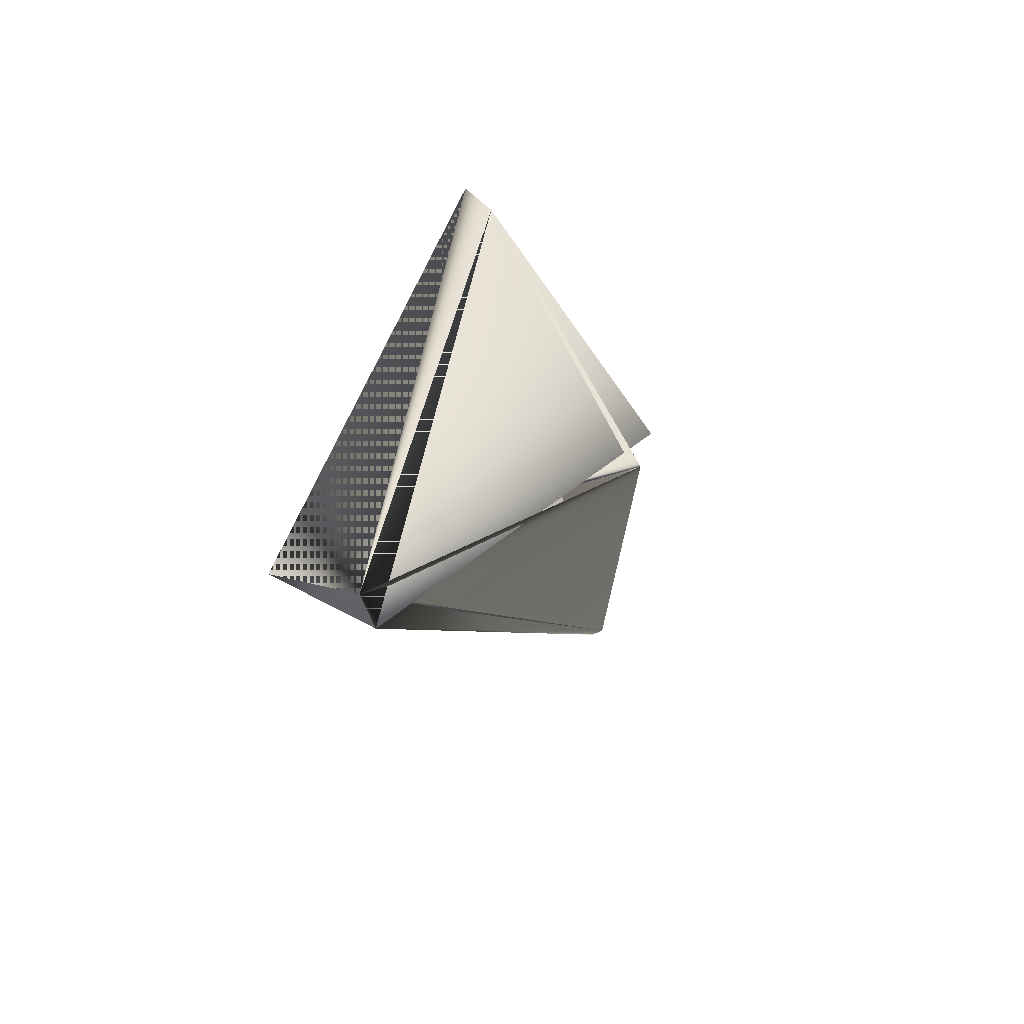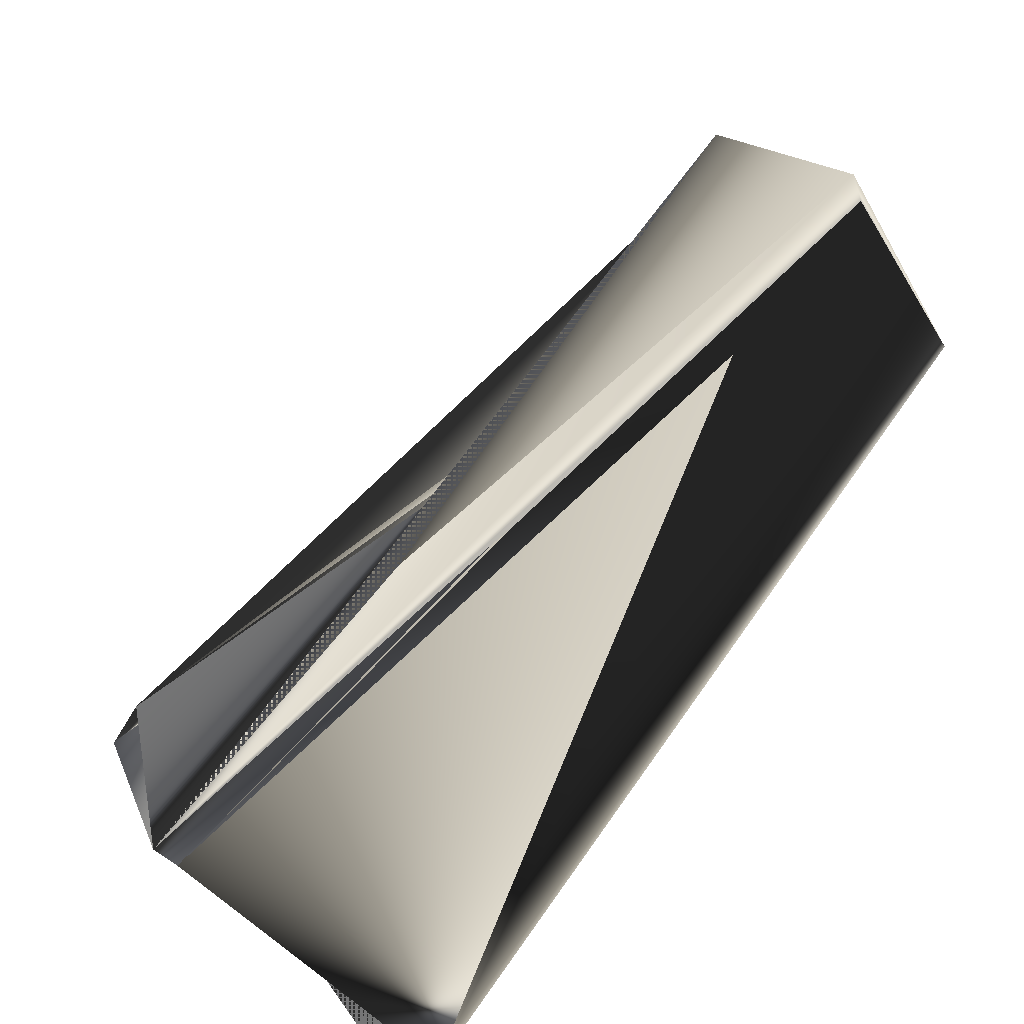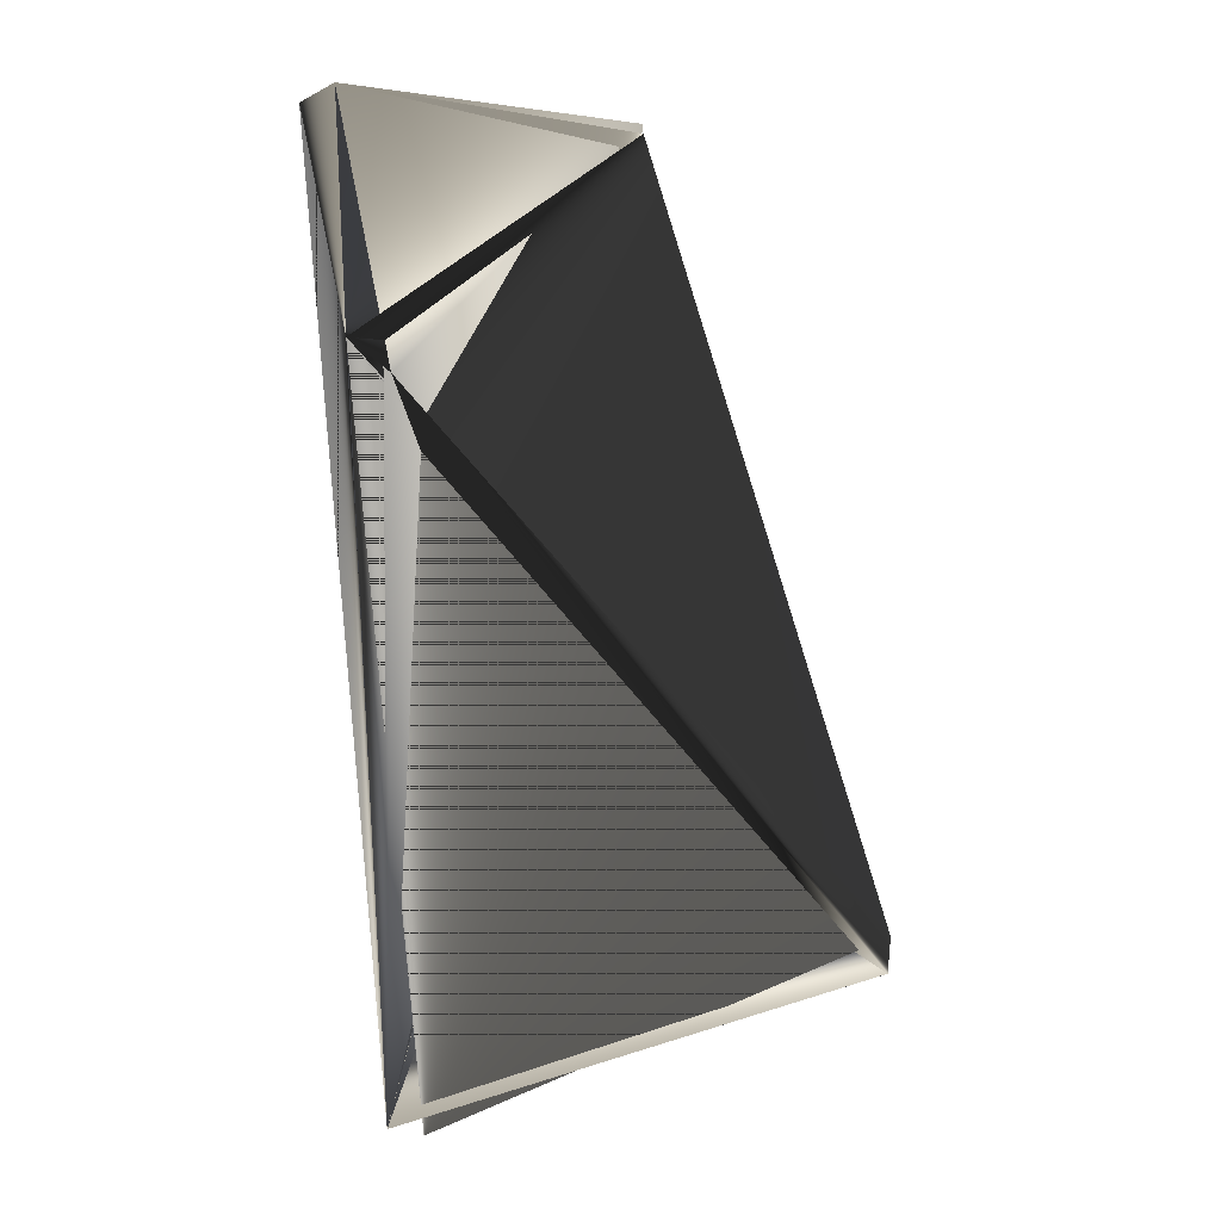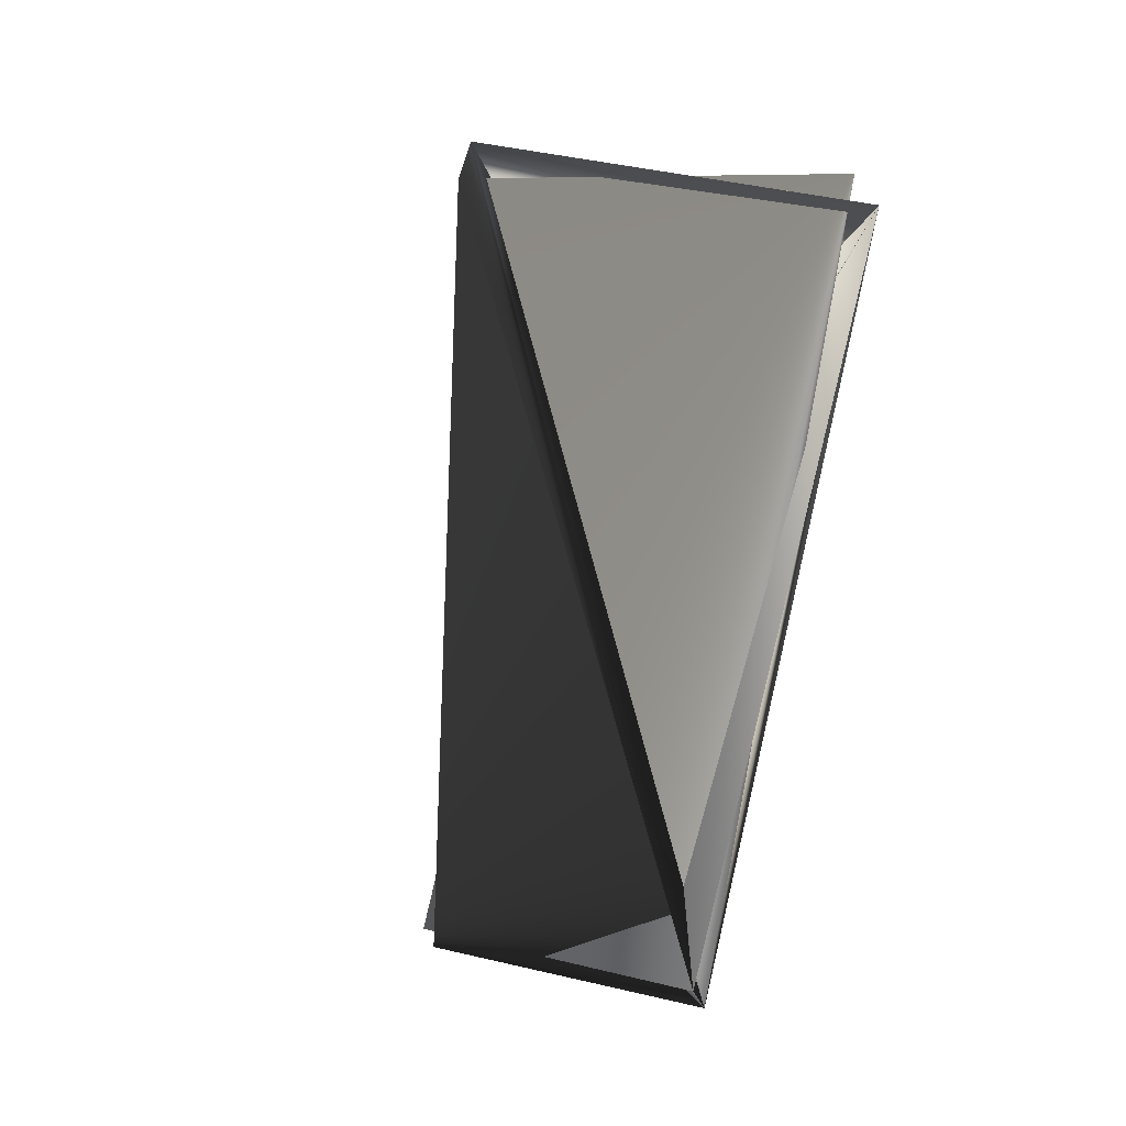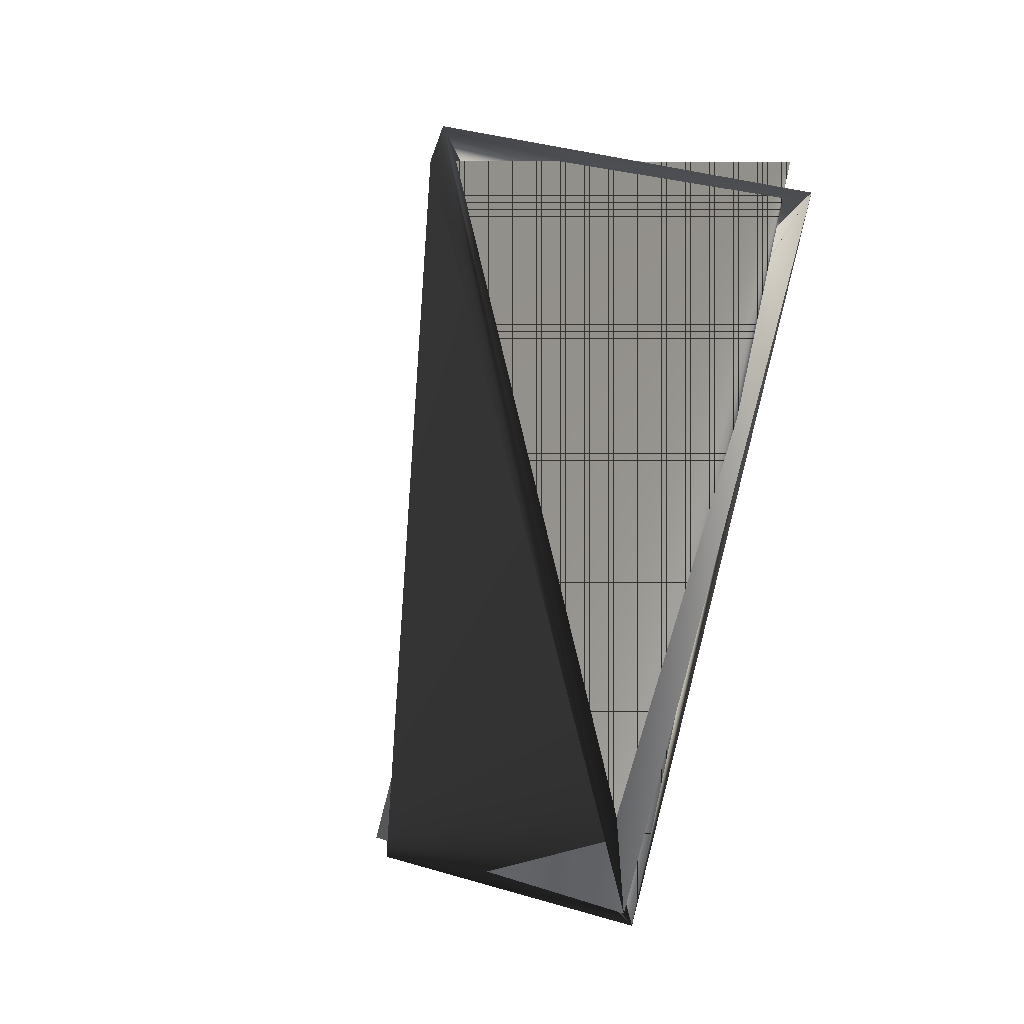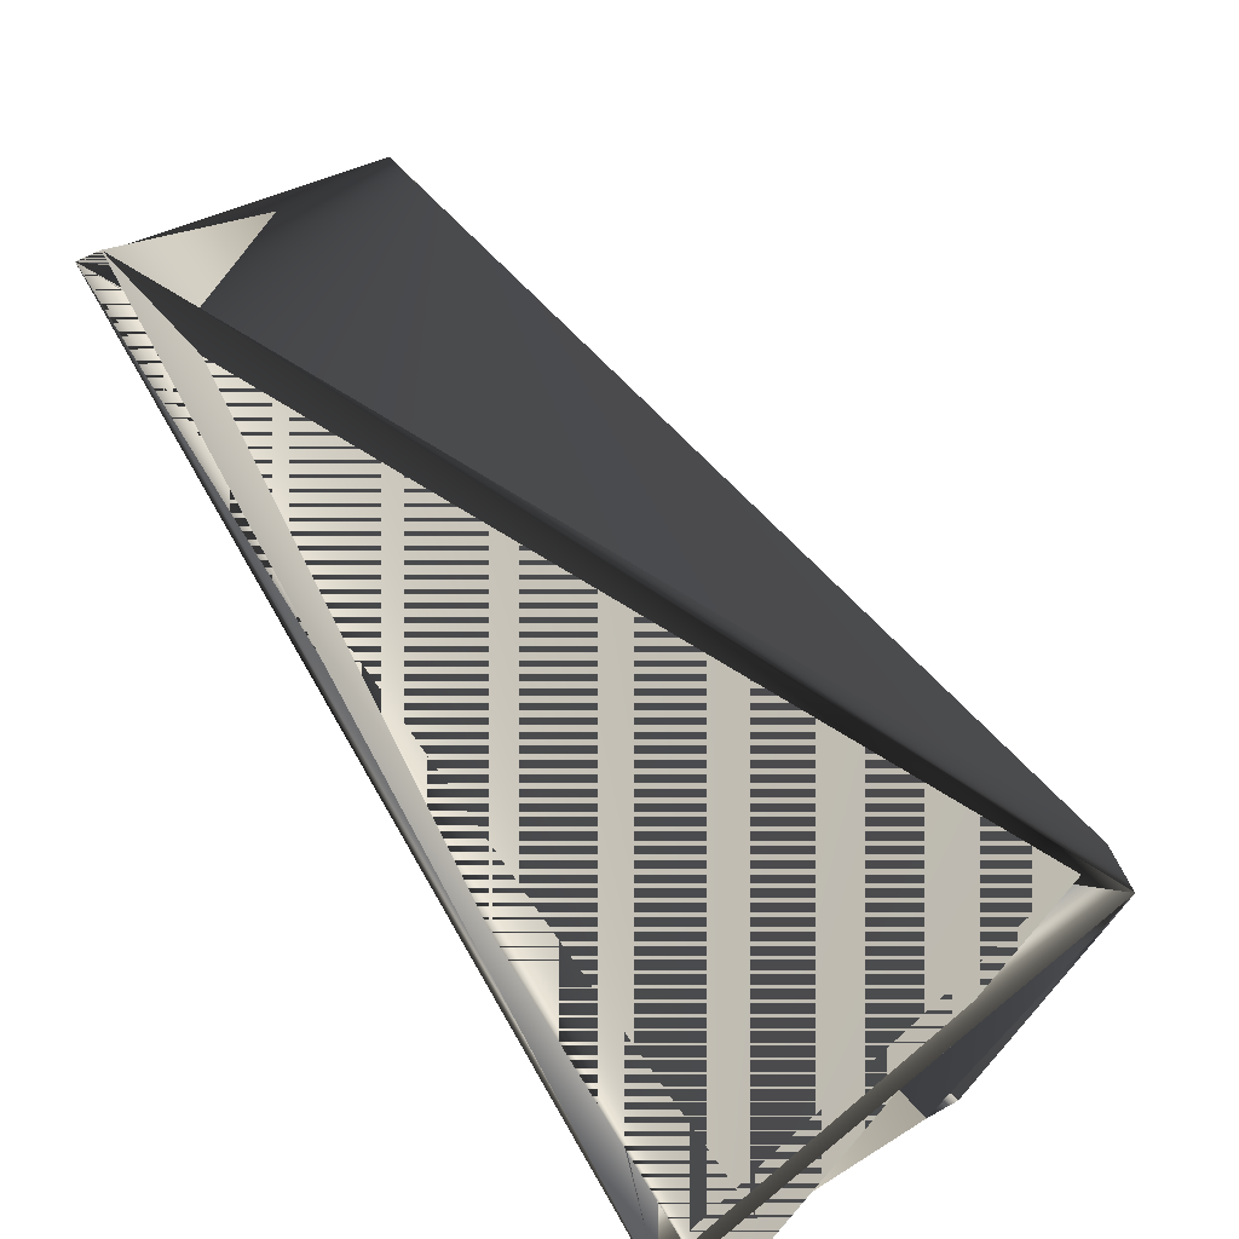
<metadata>
{"format":"obj","ext":"obj","renderer":"f3d","projection":"perspective","resolution":1024,"background":"white","views":[{"elev":-67.4,"azim":-28.1,"up":"+Y"},{"elev":37.8,"azim":-139.6,"up":"+Z"},{"elev":-19.1,"azim":-0.8,"up":"+Z"},{"elev":-36.8,"azim":149.3,"up":"+Y"},{"elev":-31.7,"azim":146.0,"up":"+Y"},{"elev":-66.0,"azim":34.3,"up":"+Z"}]}
</metadata>
<code>
v 0.1797 0.3636 0.03417
v 0.09788 0.4113 0.07258
v 0.02753 0.2131 0.215
v 0.1797 0.3534 0.04203
v 0.05716 0.122 0.1045
v 0.04782 0.122 0.1123
v 0.1094 0.1654 0.1844
v 0.1072 0.4113 0.07258
v 0.03688 0.2029 0.215
v 0.05501 0.3781 -0.007347
v 0.1094 0.1552 0.1766
v 0.04566 0.3679 -0.007347
f 1 2 3
f 1 4 5
f 1 6 4
f 1 5 2
f 1 3 6
f 7 2 5
f 7 2 8
f 7 9 2
f 7 8 2
f 7 5 9
f 10 4 6
f 10 4 6
f 10 6 4
f 10 6 4
f 8 11 9
f 8 4 11
f 8 9 5
f 8 5 4
f 6 12 3
f 6 4 3
f 6 9 5
f 6 9 4
f 6 5 9
f 6 3 12
f 6 3 9
f 6 2 8
f 6 12 9
f 6 9 3
f 6 8 3
f 6 3 2
f 6 3 12
f 11 12 9
f 11 4 8
f 11 8 3
f 11 3 12
f 11 1 6
f 11 1 3
f 11 4 1
f 11 4 1
f 11 6 4
f 11 3 4
f 2 12 5
f 2 9 12
f 2 9 8
f 2 5 9
f 12 1 9
f 12 3 1
f 12 3 5
f 1 4 9
f 1 9 3
f 1 8 6
f 1 3 8
f 1 4 9
f 4 6 8
f 4 6 9
f 9 3 8
f 9 5 3
f 9 6 3

</code>
